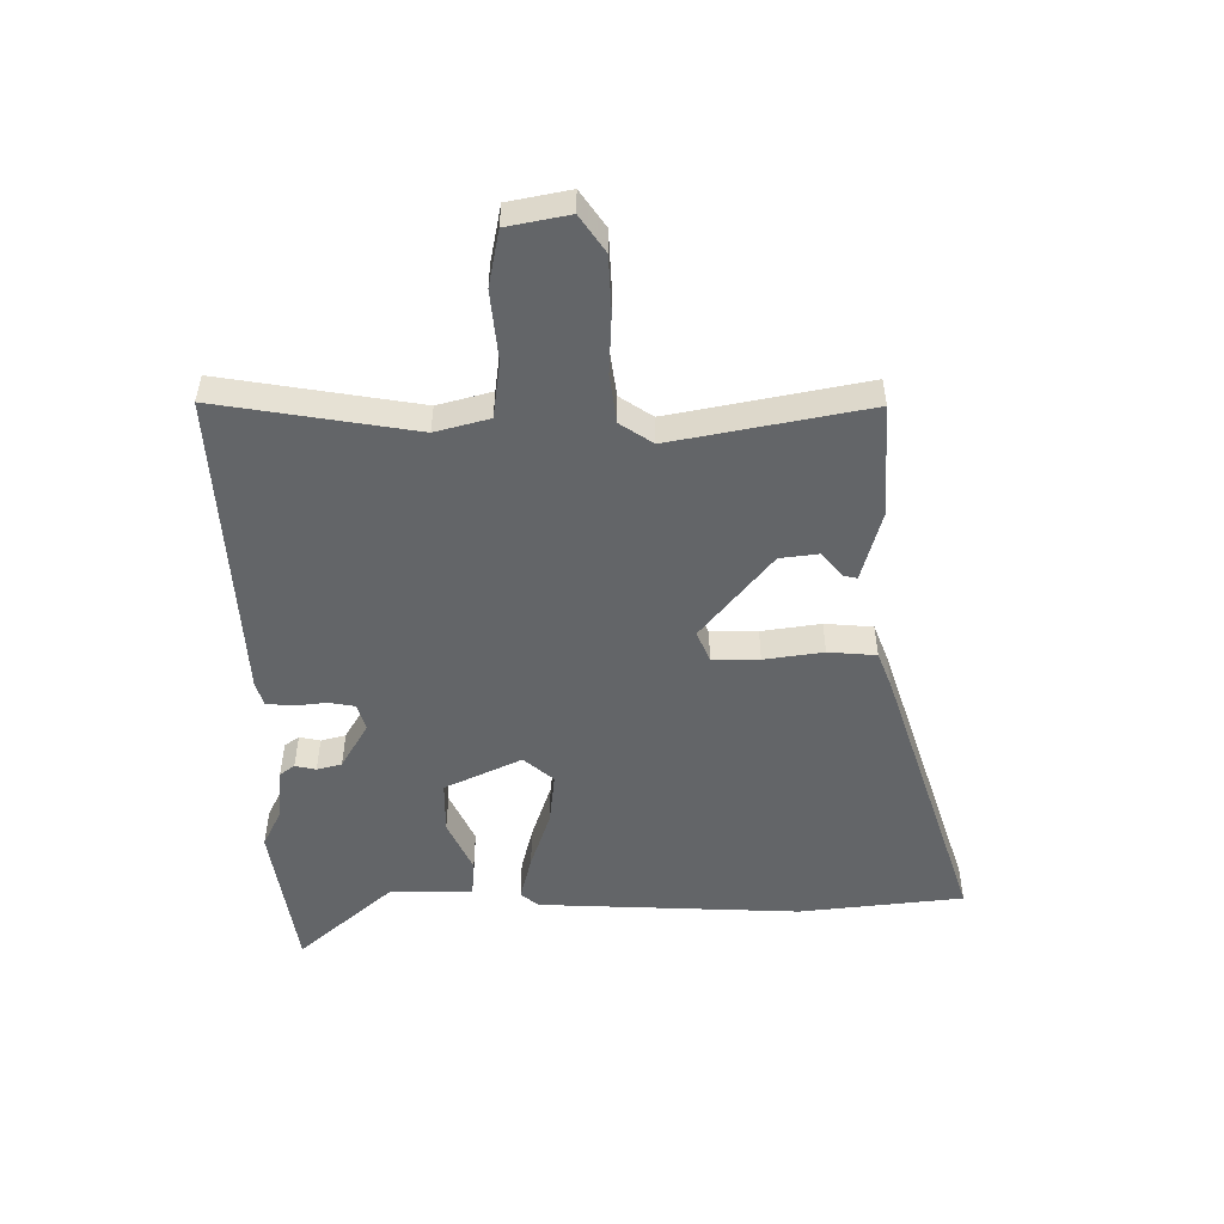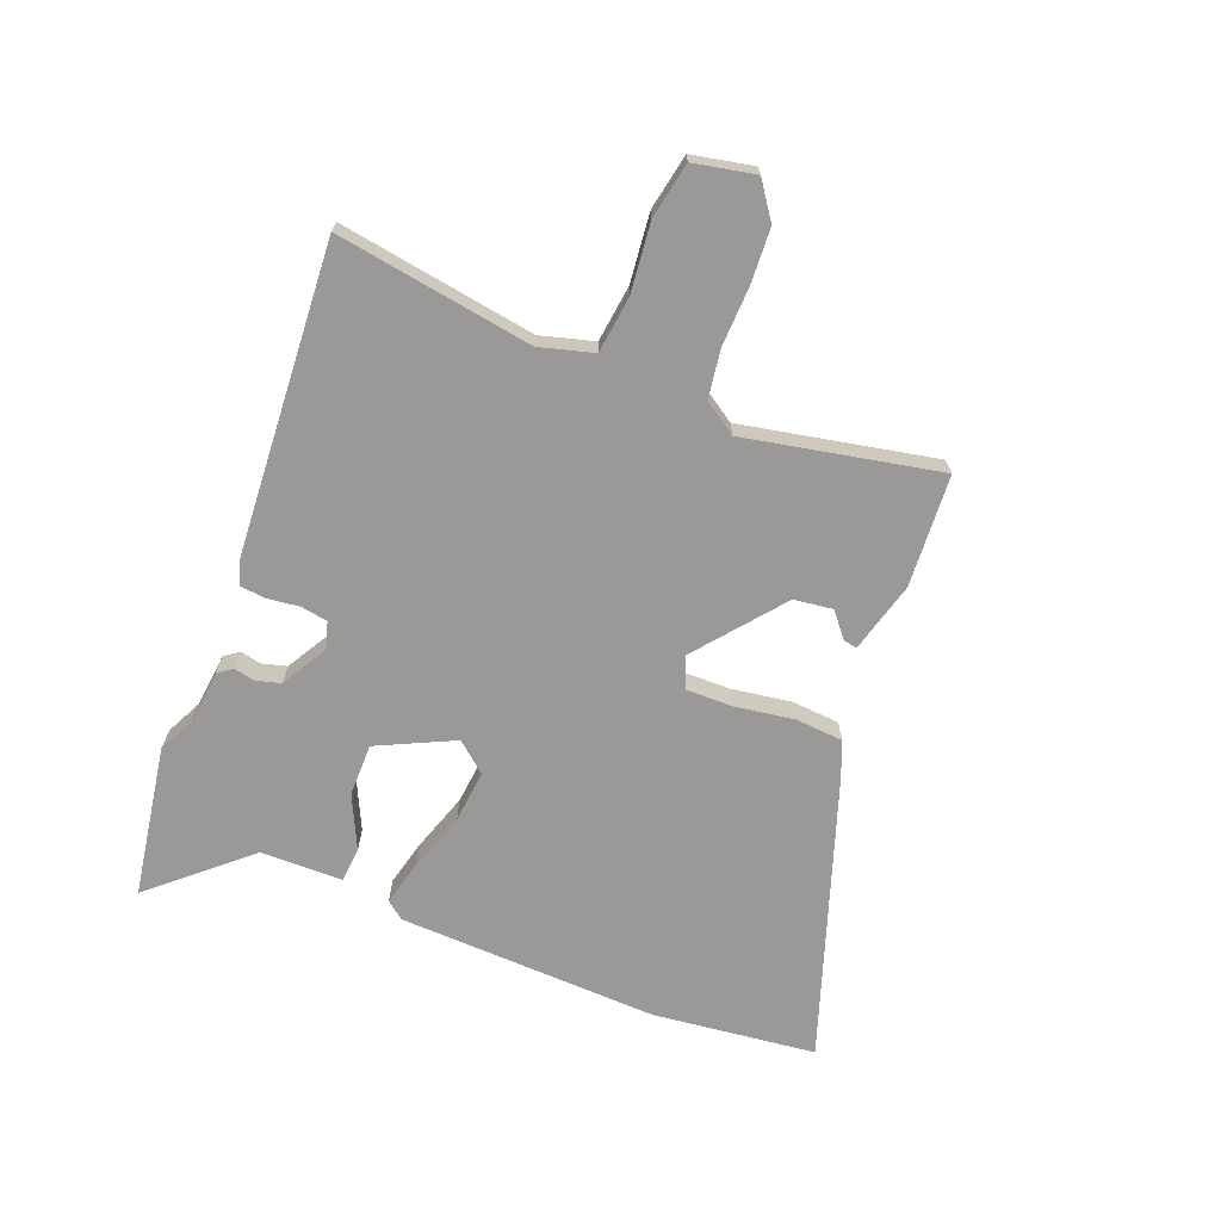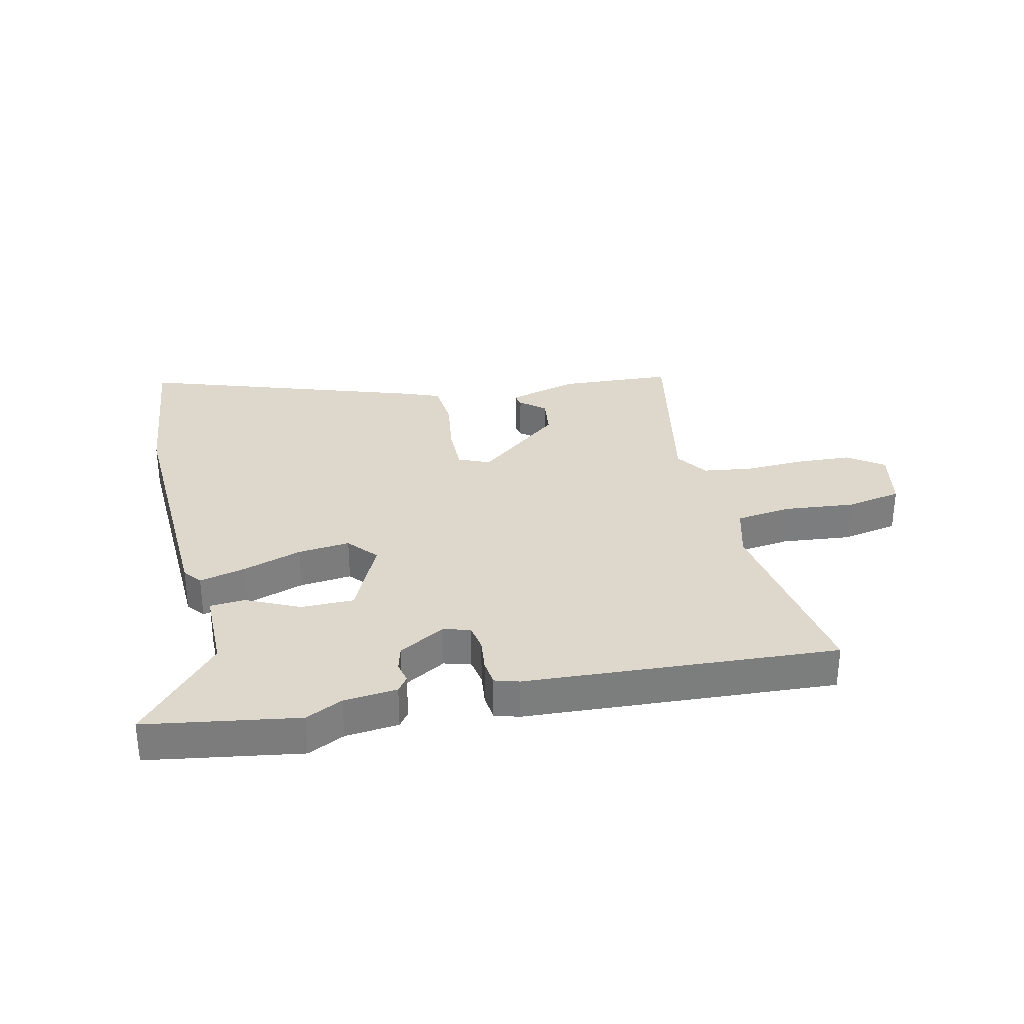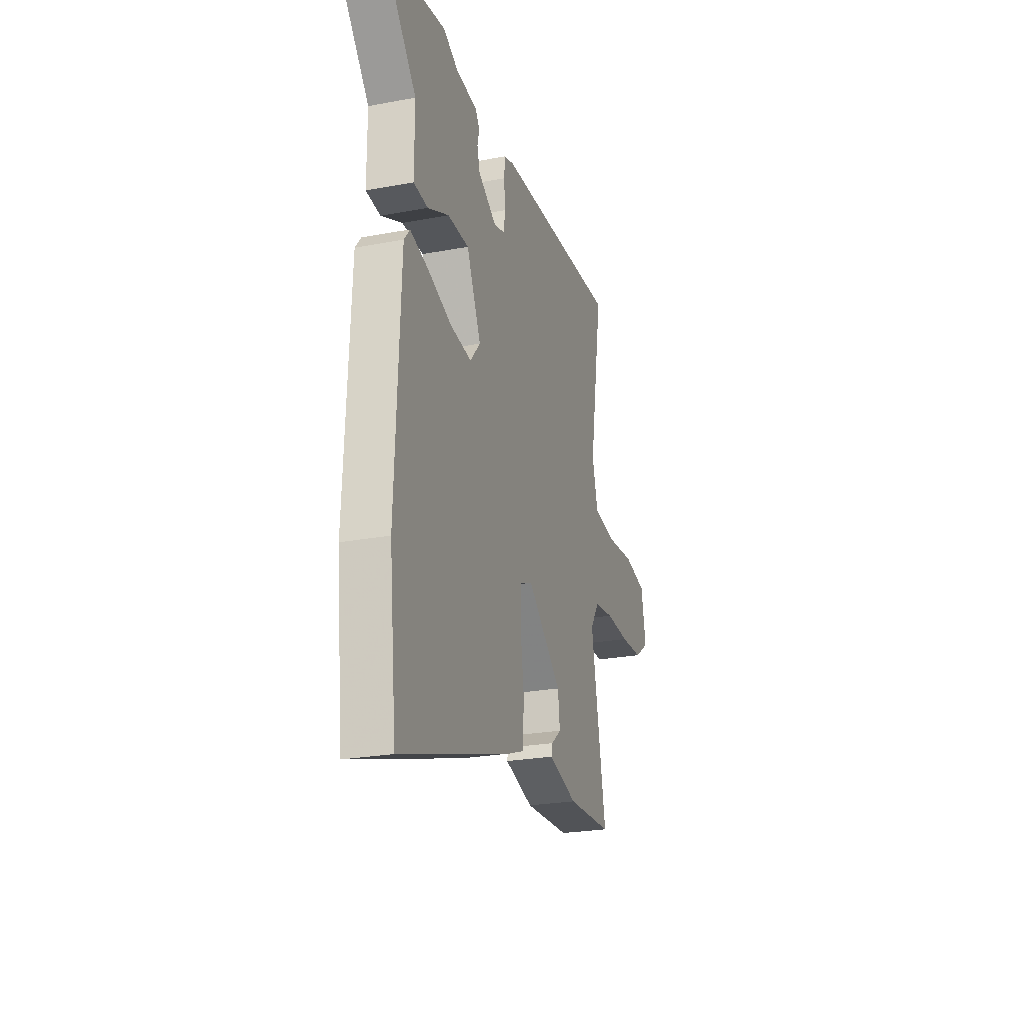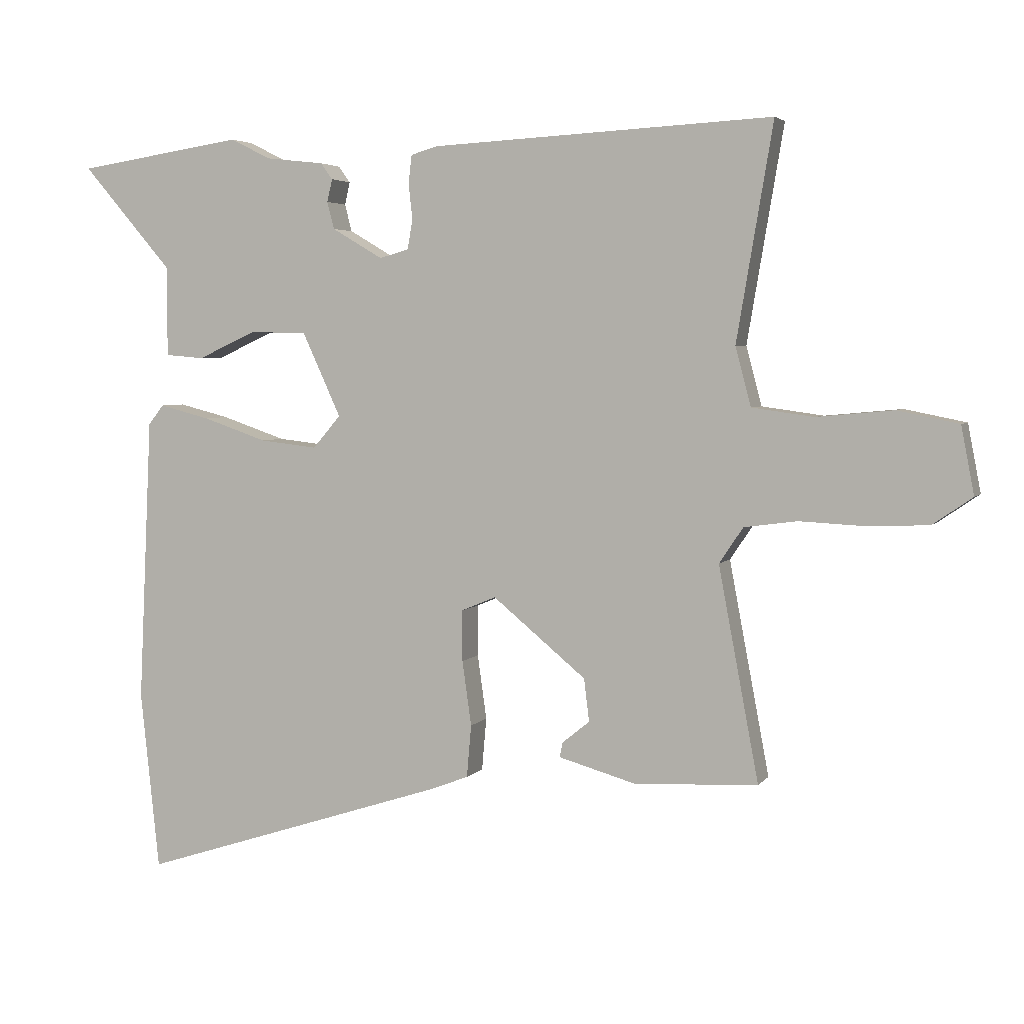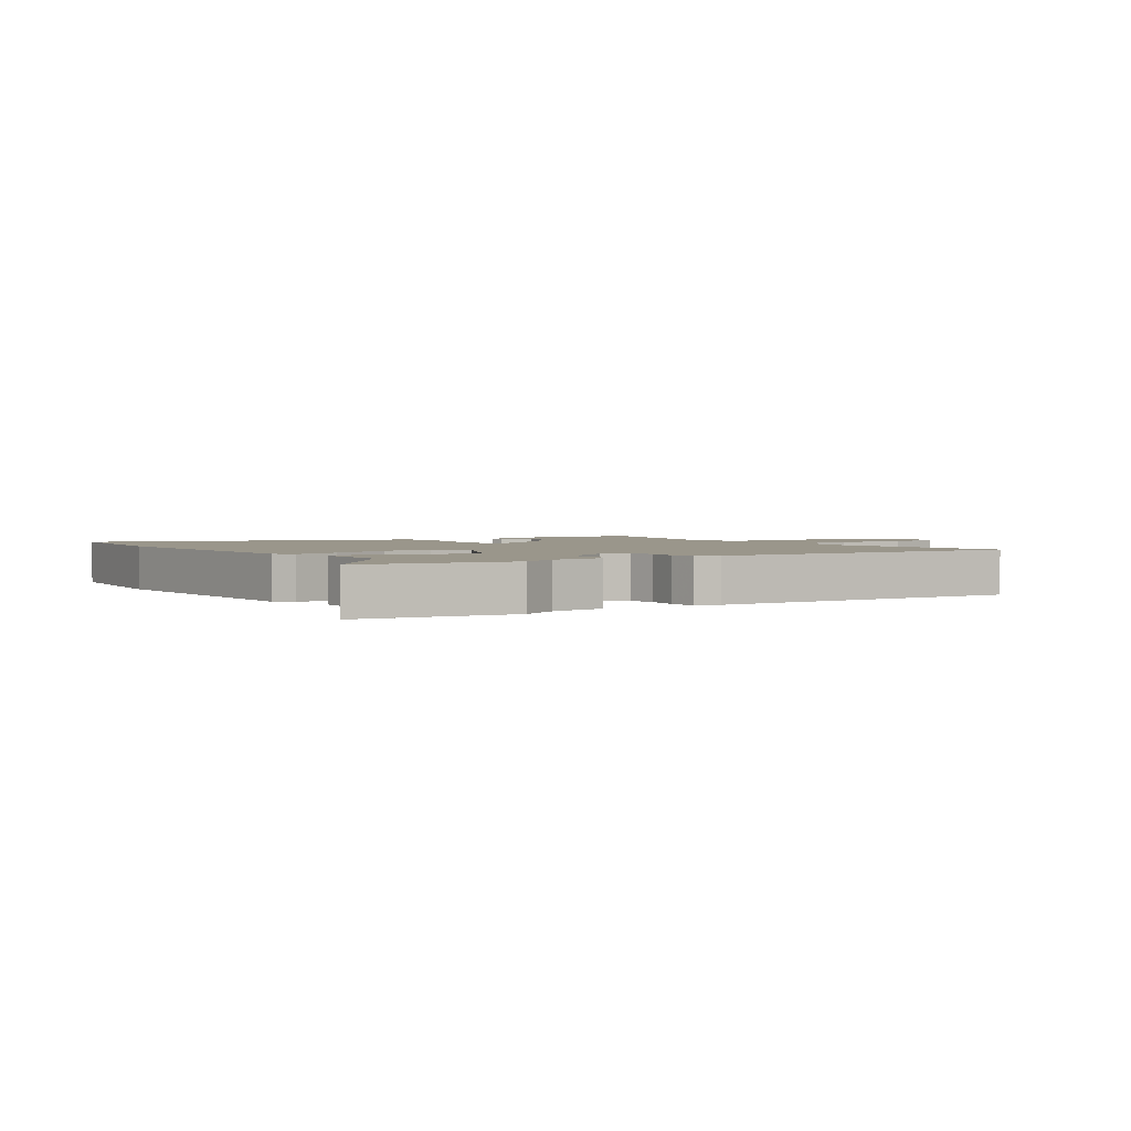
<metadata>
{"format":"obj","ext":"obj","renderer":"f3d","projection":"perspective","resolution":1024,"background":"white","views":[{"elev":-51.4,"azim":90.6,"up":"+Y"},{"elev":-69.1,"azim":69.2,"up":"+Y"},{"elev":31.5,"azim":-12.4,"up":"+Y"},{"elev":-24.6,"azim":-72.9,"up":"+Z"},{"elev":4.1,"azim":19.0,"up":"+Z"},{"elev":2.3,"azim":-34.0,"up":"+Y"}]}
</metadata>
<code>
v -0.598 0.07 0.485
v -0.341 0.07 0.524
v -0.279 0.07 0.493
v -0.189 0.07 0.483
v -0.171 0.07 0.458
v -0.179 0.07 0.423
v -0.168 0.07 0.381
v -0.09 0.07 0.335
v -0.045 0.07 0.348
v -0.037 0.07 0.393
v -0.043 0.07 0.448
v -0.038 0.07 0.492
v 0.003 0.07 0.504
v 0.529 0.07 0.532
v 0.473 0.07 0.2
v 0.497 0.07 0.109
v 0.592 0.07 0.096
v 0.71 0.07 0.107
v 0.804 0.07 0.088
v 0.824 0.07 -0.016
v 0.763 0.07 -0.058
v 0.67 0.07 -0.062
v 0.569 0.07 -0.057
v 0.487 0.07 -0.068
v 0.45 0.07 -0.123
v 0.512 0.07 -0.452
v 0.322 0.07 -0.462
v 0.202 0.07 -0.428
v 0.207 0.07 -0.405
v 0.249 0.07 -0.371
v 0.241 0.07 -0.305
v 0.097 0.07 -0.186
v 0.044 0.07 -0.208
v 0.044 0.07 -0.287
v 0.058 0.07 -0.387
v 0.051 0.07 -0.468
v -0.012 0.07 -0.492
v -0.485 0.07 -0.645
v -0.514 0.07 -0.368
v -0.493 0.07 0.074
v -0.469 0.07 0.104
v -0.391 0.07 0.084
v -0.292 0.07 0.05
v -0.204 0.07 0.04
v -0.161 0.07 0.09
v -0.221 0.07 0.22
v -0.31 0.07 0.221
v -0.399 0.07 0.18
v -0.459 0.07 0.185
v -0.459 0.07 0.324
v -0.598 0 0.485
v -0.341 0 0.524
v -0.279 0 0.493
v -0.189 0 0.483
v -0.171 0 0.458
v -0.179 0 0.423
v -0.168 0 0.381
v -0.09 0 0.335
v -0.045 0 0.348
v -0.037 0 0.393
v -0.043 0 0.448
v -0.038 0 0.492
v 0.003 0 0.504
v 0.529 0 0.532
v 0.473 0 0.2
v 0.497 0 0.109
v 0.592 0 0.096
v 0.71 0 0.107
v 0.804 0 0.088
v 0.824 0 -0.016
v 0.763 0 -0.058
v 0.67 0 -0.062
v 0.569 0 -0.057
v 0.487 0 -0.068
v 0.45 0 -0.123
v 0.512 0 -0.452
v 0.322 0 -0.462
v 0.202 0 -0.428
v 0.207 0 -0.405
v 0.249 0 -0.371
v 0.241 0 -0.305
v 0.097 0 -0.186
v 0.044 0 -0.208
v 0.044 0 -0.287
v 0.058 0 -0.387
v 0.051 0 -0.468
v -0.012 0 -0.492
v -0.485 0 -0.645
v -0.514 0 -0.368
v -0.493 0 0.074
v -0.469 0 0.104
v -0.391 0 0.084
v -0.292 0 0.05
v -0.204 0 0.04
v -0.161 0 0.09
v -0.221 0 0.22
v -0.31 0 0.221
v -0.399 0 0.18
v -0.459 0 0.185
v -0.459 0 0.324
f 47 48 49 50
f 46 47 50 1
f 40 41 42 43
f 38 39 40 43
f 38 43 44
f 37 38 44 45
f 34 35 36 37
f 33 34 37 45
f 27 28 29 30
f 25 26 27 30
f 24 25 30 31
f 20 21 22 23
f 20 23 24
f 17 18 19 20
f 16 17 20 24
f 15 16 24 31
f 10 11 12 13
f 9 10 13 14
f 3 4 5 6
f 3 6 7
f 46 1 2 3
f 46 3 7
f 32 33 45 46
f 32 46 7 8
f 31 32 8 9
f 9 14 15 31
f 100 99 98 97
f 51 100 97 96
f 93 92 91 90
f 93 90 89 88
f 94 93 88
f 95 94 88 87
f 87 86 85 84
f 95 87 84 83
f 80 79 78 77
f 80 77 76 75
f 81 80 75 74
f 73 72 71 70
f 74 73 70
f 70 69 68 67
f 74 70 67 66
f 81 74 66 65
f 63 62 61 60
f 64 63 60 59
f 56 55 54 53
f 57 56 53
f 53 52 51 96
f 57 53 96
f 96 95 83 82
f 58 57 96 82
f 59 58 82 81
f 81 65 64 59
f 1 51 52 2
f 2 52 53 3
f 3 53 54 4
f 4 54 55 5
f 5 55 56 6
f 6 56 57 7
f 7 57 58 8
f 8 58 59 9
f 9 59 60 10
f 10 60 61 11
f 11 61 62 12
f 12 62 63 13
f 13 63 64 14
f 14 64 65 15
f 15 65 66 16
f 16 66 67 17
f 17 67 68 18
f 18 68 69 19
f 19 69 70 20
f 20 70 71 21
f 21 71 72 22
f 22 72 73 23
f 23 73 74 24
f 24 74 75 25
f 25 75 76 26
f 26 76 77 27
f 27 77 78 28
f 28 78 79 29
f 29 79 80 30
f 30 80 81 31
f 31 81 82 32
f 32 82 83 33
f 33 83 84 34
f 34 84 85 35
f 35 85 86 36
f 36 86 87 37
f 37 87 88 38
f 38 88 89 39
f 39 89 90 40
f 40 90 91 41
f 41 91 92 42
f 42 92 93 43
f 43 93 94 44
f 44 94 95 45
f 45 95 96 46
f 46 96 97 47
f 47 97 98 48
f 48 98 99 49
f 49 99 100 50
f 50 100 51 1

</code>
